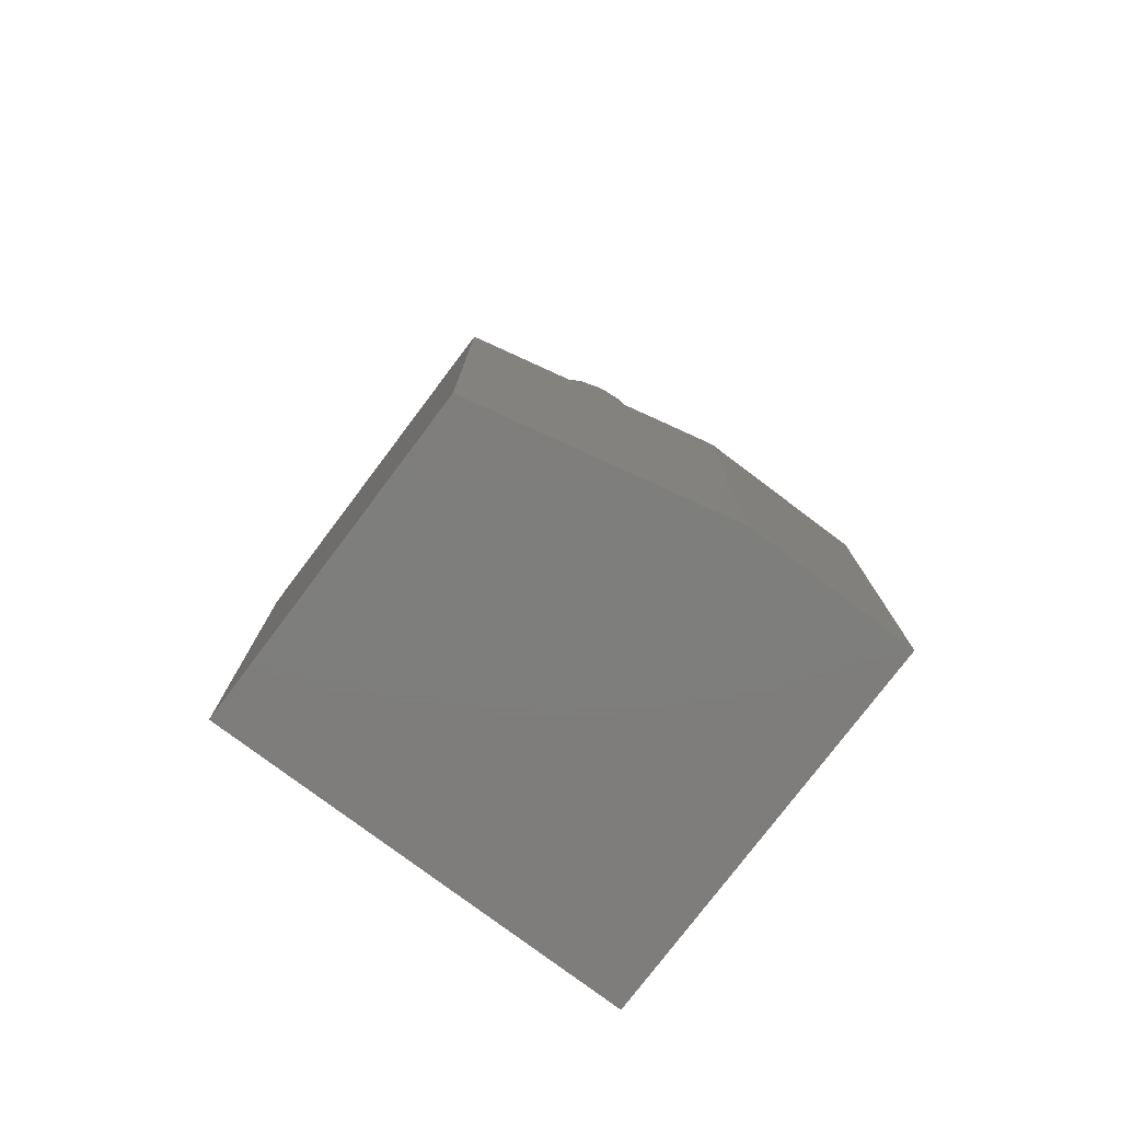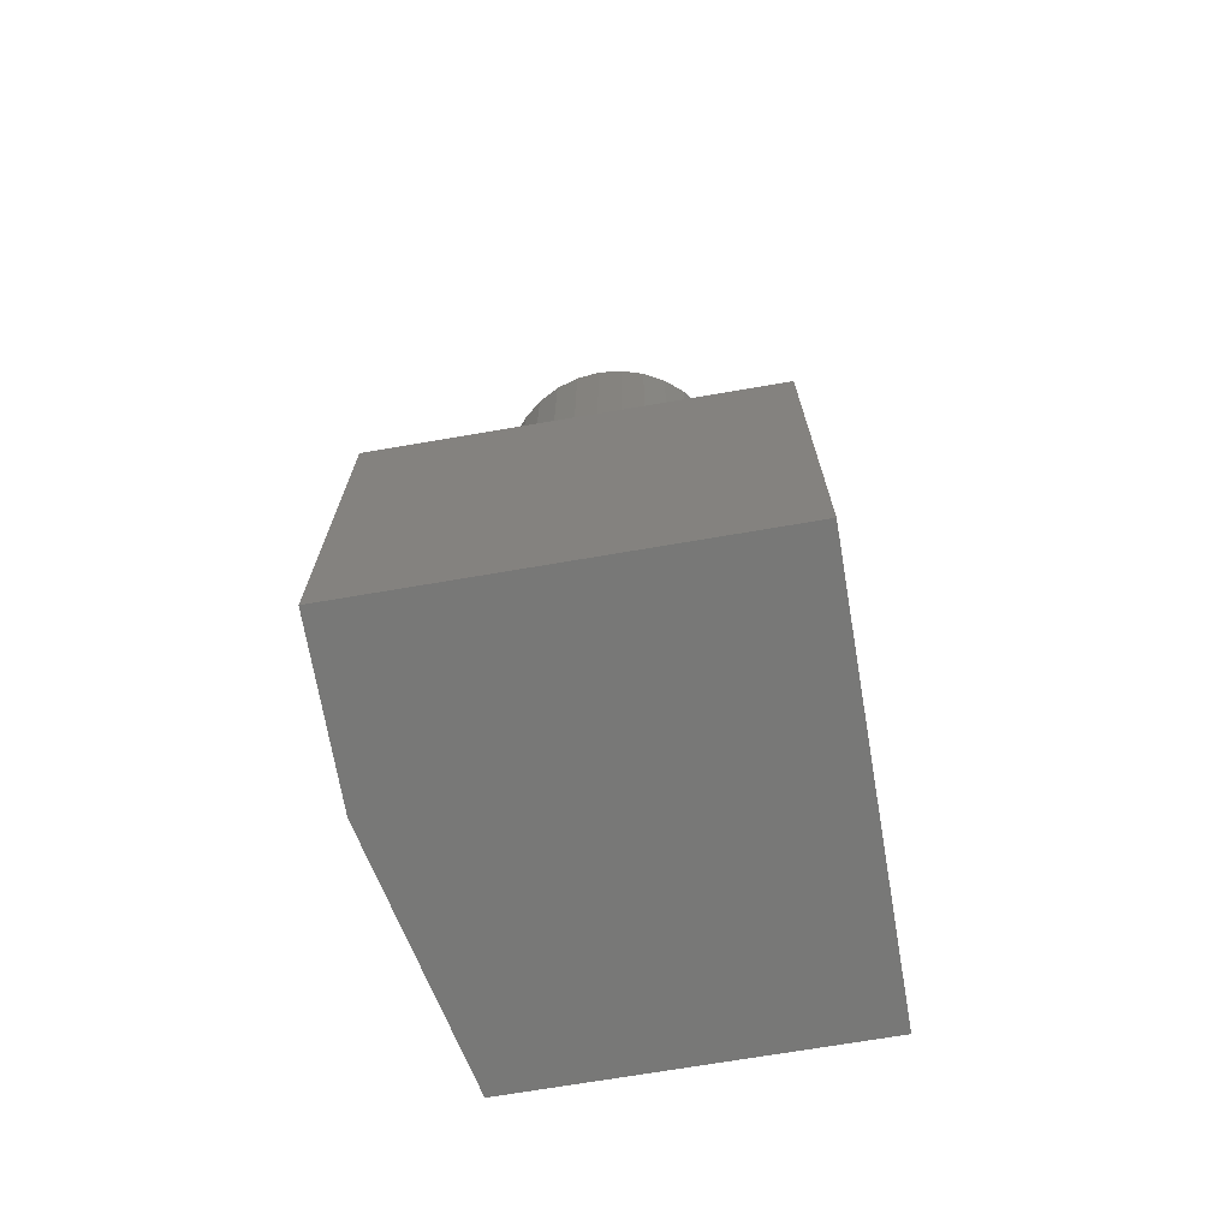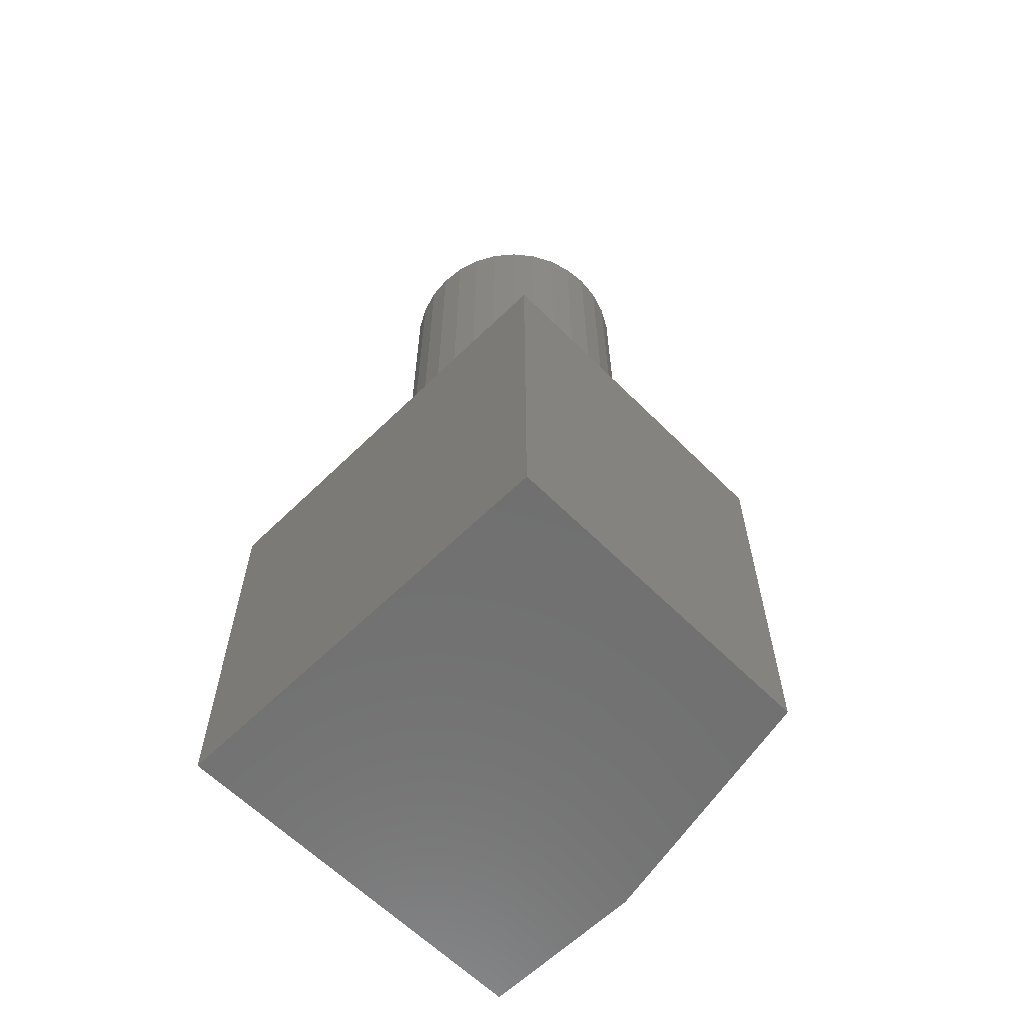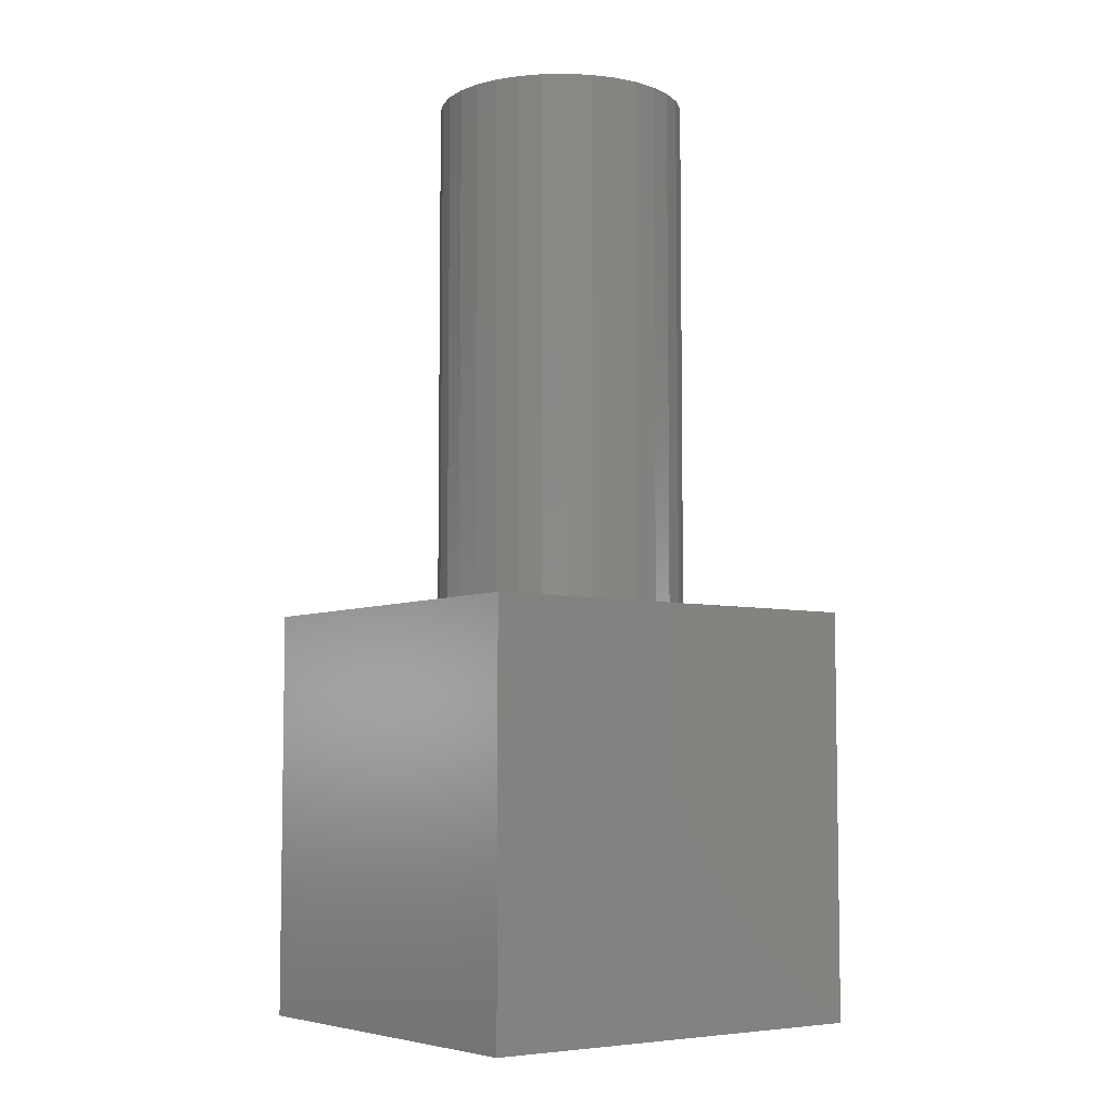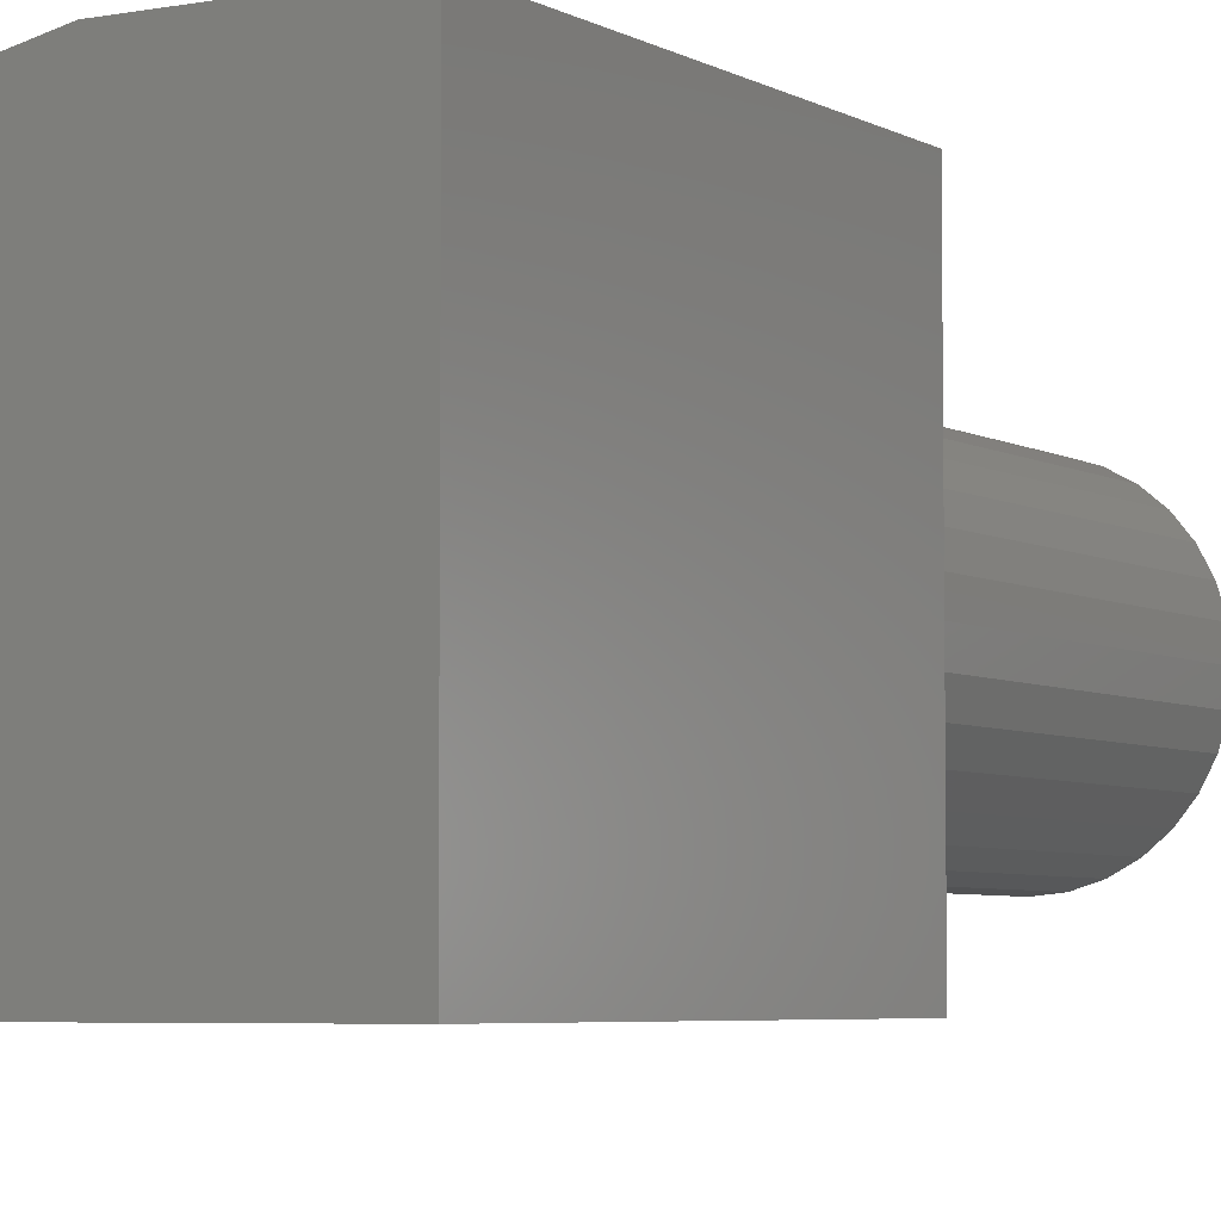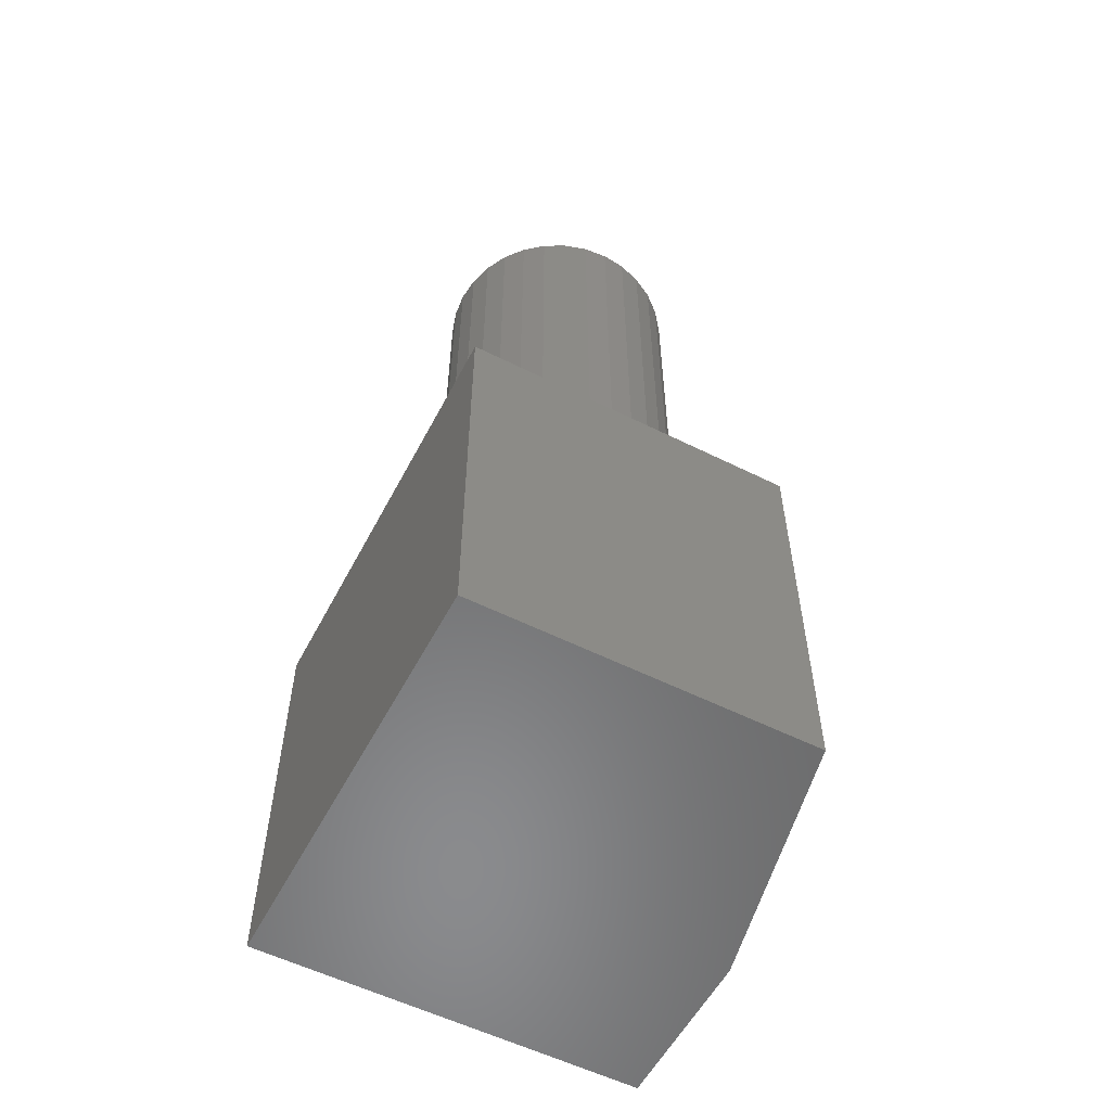
<metadata>
{"format":"stl","ext":"stl","renderer":"f3d","projection":"perspective","resolution":1024,"background":"white","views":[{"elev":-77.7,"azim":143.0,"up":"+Z"},{"elev":-70.6,"azim":-80.3,"up":"+Z"},{"elev":-61.9,"azim":44.7,"up":"+Z"},{"elev":-5.9,"azim":-36.7,"up":"+Z"},{"elev":-4.9,"azim":-149.1,"up":"+Y"},{"elev":-56.5,"azim":62.5,"up":"+Z"}]}
</metadata>
<code>
# stl→obj: 84 verts, 160 faces
v 0.07572 0.1894 0.75
v 0.12 0.1894 0.75
v 0.09786 0.1916 0.75
v 0.05443 0.183 0.75
v 0.1413 0.183 0.75
v 0.03481 0.1725 0.75
v 0.1609 0.1725 0.75
v 0.1609 -0.01624 0.75
v 0.05443 -0.02672 0.75
v 0.1413 -0.02672 0.75
v 0.07572 -0.03318 0.75
v 0.12 -0.03318 0.75
v 0.09786 -0.03536 0.75
v 0.1781 0.1584 0.75
v 0.01761 0.1584 0.75
v 0.1922 0.1412 0.75
v 0.003501 0.1412 0.75
v 0.2027 0.1216 0.75
v -0.006986 0.1216 0.75
v 0.2092 0.1003 0.75
v -0.01344 0.1003 0.75
v 0.2113 0.07812 0.75
v -0.01562 0.07812 0.75
v 0.2092 0.05598 0.75
v -0.01344 0.05598 0.75
v 0.2027 0.0347 0.75
v -0.006986 0.0347 0.75
v 0.1922 0.01508 0.75
v 0.003501 0.01508 0.75
v 0.1781 -0.002122 0.75
v 0.01761 -0.002122 0.75
v 0.03481 -0.01624 0.75
v 0.2113 0.07812 0.2734
v 0.2092 0.05598 0.2734
v 0.2027 0.0347 0.2734
v 0.1922 0.01508 0.2734
v 0.1781 -0.002122 0.2734
v 0.1609 -0.01624 0.2734
v 0.1413 -0.02672 0.2734
v 0.12 -0.03318 0.2734
v 0.09786 -0.03536 0.2734
v 0.07572 -0.03318 0.2734
v 0.05443 -0.02672 0.2734
v 0.03481 -0.01624 0.2734
v 0.01761 -0.002122 0.2734
v 0.003501 0.01508 0.2734
v -0.006986 0.0347 0.2734
v -0.01344 0.05598 0.2734
v -0.01562 0.07812 0.2734
v -0.01344 0.1003 0.2734
v -0.006986 0.1216 0.2734
v 0.003501 0.1412 0.2734
v 0.01761 0.1584 0.2734
v 0.03481 0.1725 0.2734
v 0.05443 0.183 0.2734
v 0.07572 0.1894 0.2734
v 0.09786 0.1916 0.2734
v 0.12 0.1894 0.2734
v 0.1413 0.183 0.2734
v 0.1609 0.1725 0.2734
v 0.1781 0.1584 0.2734
v 0.1922 0.1412 0.2734
v 0.2027 0.1216 0.2734
v 0.2092 0.1003 0.2734
v 0.2812 0.2038 0.2734
v 0.05717 0.2536 0.2734
v 0.2812 -0.09375 0.2734
v -0.09375 -0.09375 0.2734
v -0.09375 0.2536 0.2734
v 0.2812 -0.09375 -0.09375
v 0.2812 0.2038 -0.09375
v -0.09375 -0.09375 -0.09375
v -0.09375 0.2536 -0.09375
v 0.05717 0.2536 -0.09375
v 0.1484 0.09728 0.1406
v 0.1484 0.03906 0.1406
v 0.04259 0.1208 0.1406
v 0.03906 0.1208 0.1406
v 0.03906 0.03906 0.1406
v 0.04259 0.1208 0.03906
v 0.03906 0.1208 0.03906
v 0.03906 0.03906 0.03906
v 0.1484 0.03906 0.03906
v 0.1484 0.09728 0.03906
f 1 2 3
f 2 1 4
f 2 4 5
f 5 4 6
f 5 6 7
f 8 9 10
f 10 9 11
f 10 11 12
f 12 11 13
f 7 6 14
f 14 6 15
f 14 15 16
f 16 15 17
f 16 17 18
f 18 17 19
f 18 19 20
f 20 19 21
f 20 21 22
f 22 21 23
f 22 23 24
f 24 23 25
f 24 25 26
f 26 25 27
f 26 27 28
f 28 27 29
f 28 29 30
f 30 29 31
f 30 31 8
f 8 31 32
f 8 32 9
f 33 22 34
f 34 22 24
f 34 24 35
f 35 24 26
f 35 26 36
f 36 26 28
f 36 28 37
f 37 28 30
f 37 30 38
f 38 30 8
f 38 8 39
f 39 8 10
f 39 10 40
f 40 10 12
f 40 12 41
f 41 12 13
f 41 13 42
f 42 13 11
f 42 11 43
f 43 11 9
f 43 9 44
f 44 9 32
f 44 32 45
f 45 32 31
f 45 31 46
f 46 31 29
f 46 29 47
f 47 29 27
f 47 27 48
f 48 27 25
f 48 25 49
f 49 25 23
f 49 23 50
f 50 23 21
f 50 21 51
f 51 21 19
f 51 19 52
f 52 19 17
f 52 17 53
f 53 17 15
f 53 15 54
f 54 15 6
f 54 6 55
f 55 6 4
f 55 4 56
f 56 4 1
f 56 1 57
f 57 1 3
f 57 3 58
f 58 3 2
f 58 2 59
f 59 2 5
f 59 5 60
f 60 5 7
f 60 7 61
f 61 7 14
f 61 14 62
f 62 14 16
f 62 16 63
f 63 16 18
f 63 18 64
f 64 18 20
f 64 20 33
f 33 20 22
f 65 66 58
f 65 58 59
f 65 59 60
f 65 60 61
f 65 61 62
f 65 62 63
f 65 63 64
f 65 64 33
f 65 33 67
f 66 55 56
f 66 56 57
f 66 57 58
f 68 42 43
f 68 43 44
f 68 44 45
f 68 45 46
f 68 46 47
f 68 47 48
f 68 48 49
f 68 49 69
f 67 33 34
f 67 34 35
f 67 35 36
f 67 36 37
f 67 37 38
f 67 38 39
f 67 39 40
f 67 40 41
f 67 41 42
f 67 42 68
f 69 49 50
f 69 50 51
f 69 51 52
f 69 52 53
f 69 53 54
f 69 54 55
f 69 55 66
f 70 71 67
f 67 71 65
f 68 72 67
f 67 72 70
f 73 72 69
f 69 72 68
f 74 73 66
f 66 73 69
f 65 71 66
f 66 71 74
f 71 70 74
f 74 70 72
f 74 72 73
f 75 76 77
f 76 78 77
f 79 78 76
f 80 77 81
f 81 77 78
f 81 78 82
f 82 78 79
f 79 76 82
f 82 76 83
f 83 76 84
f 84 76 75
f 77 80 75
f 75 80 84
f 81 83 80
f 81 82 83
f 80 83 84

</code>
